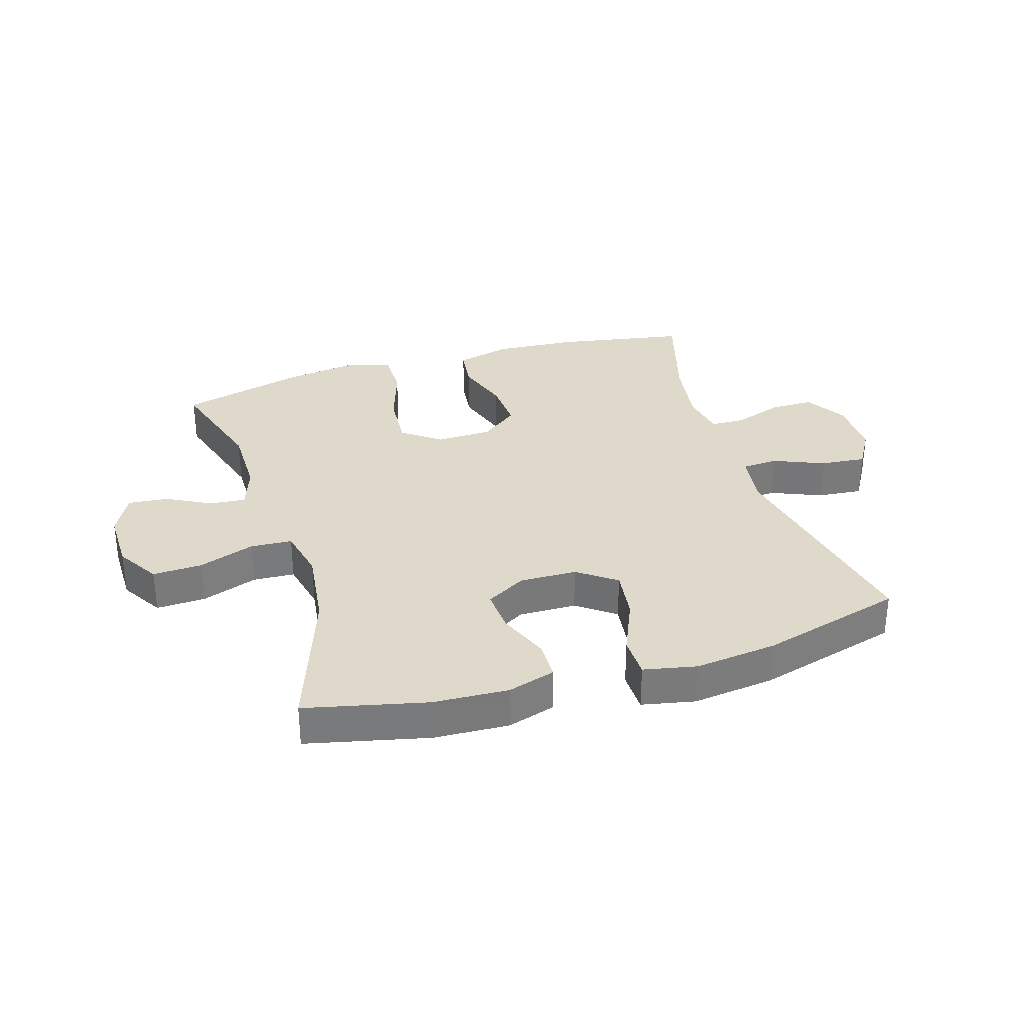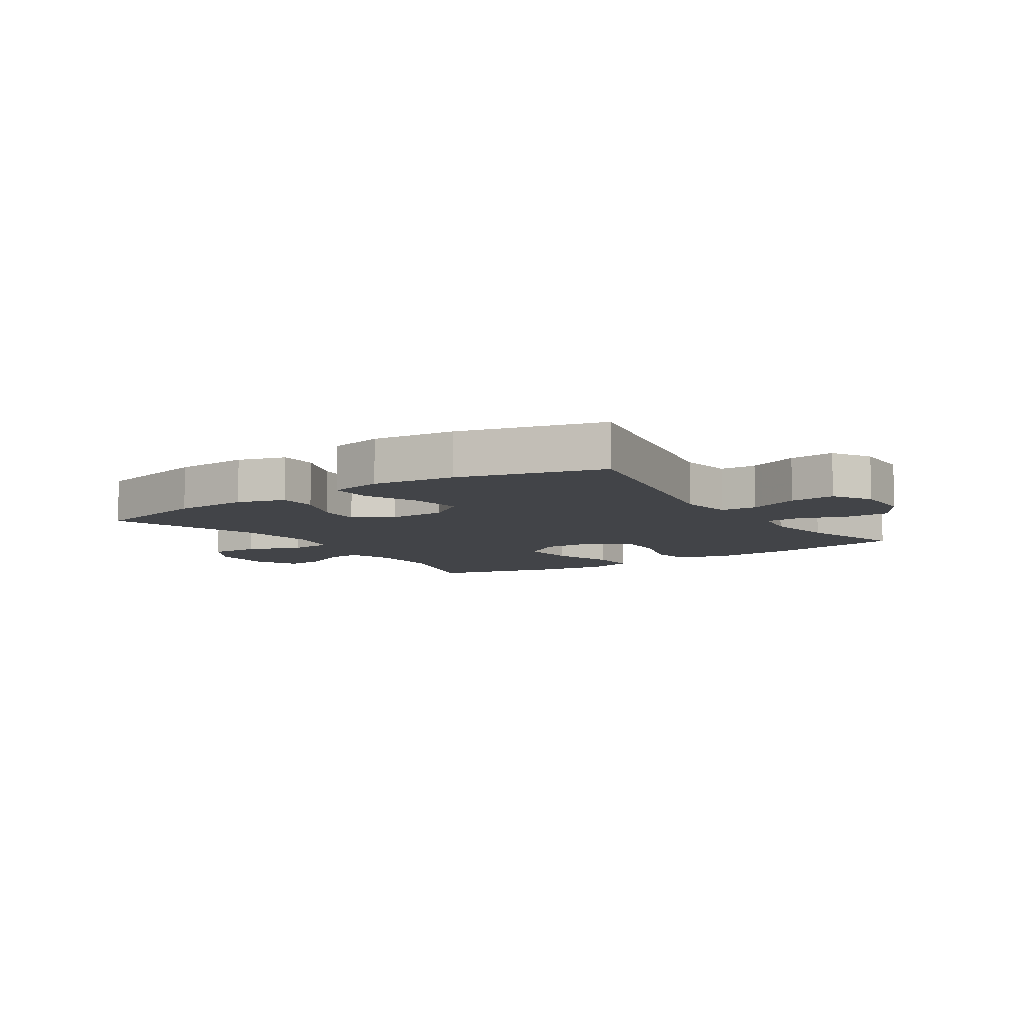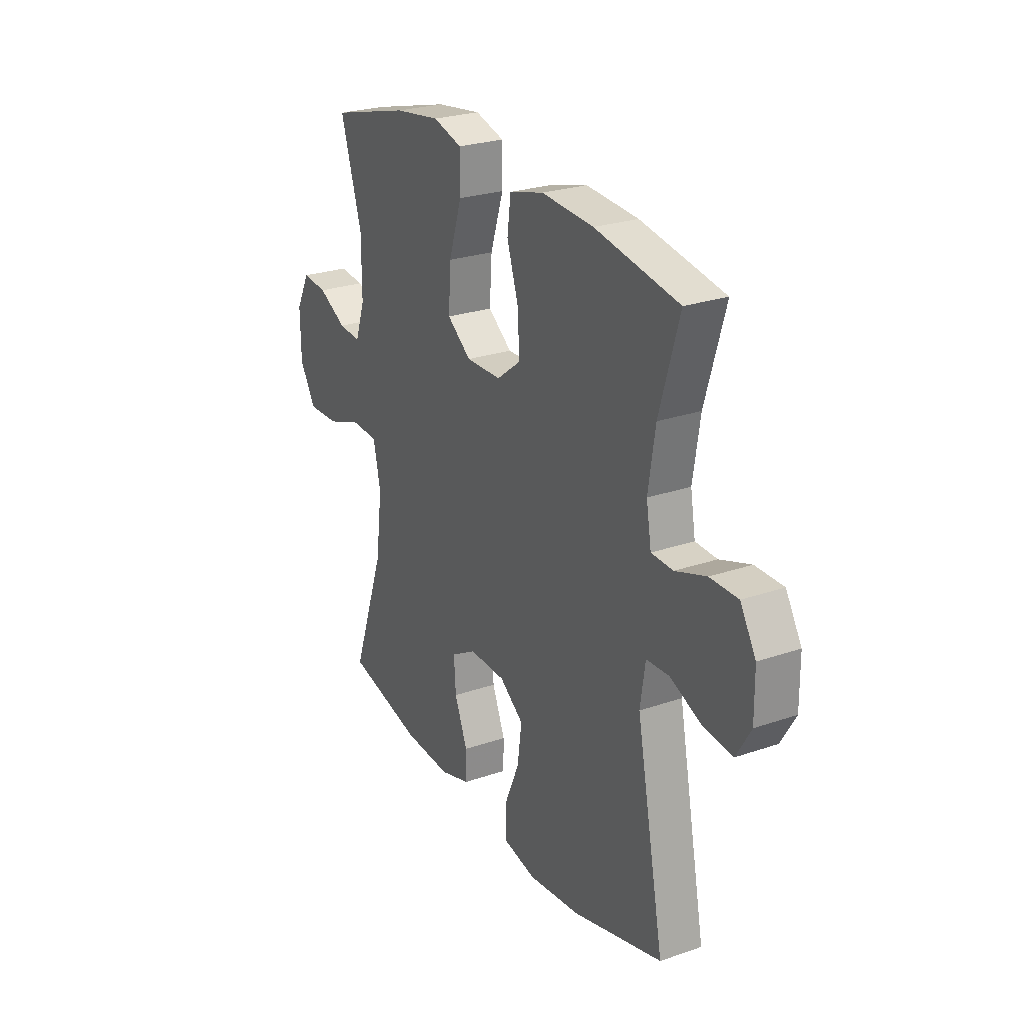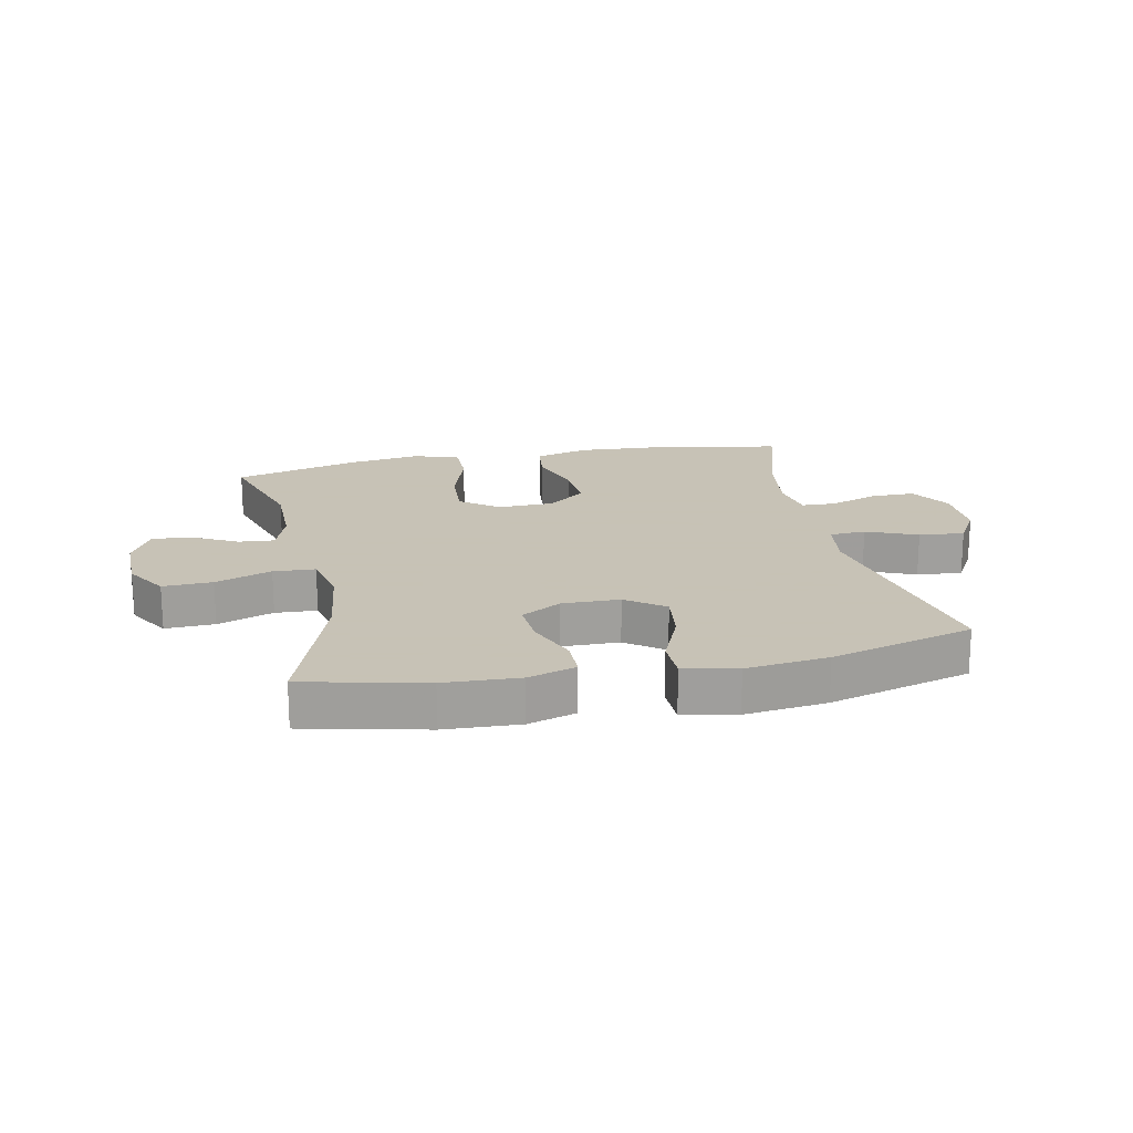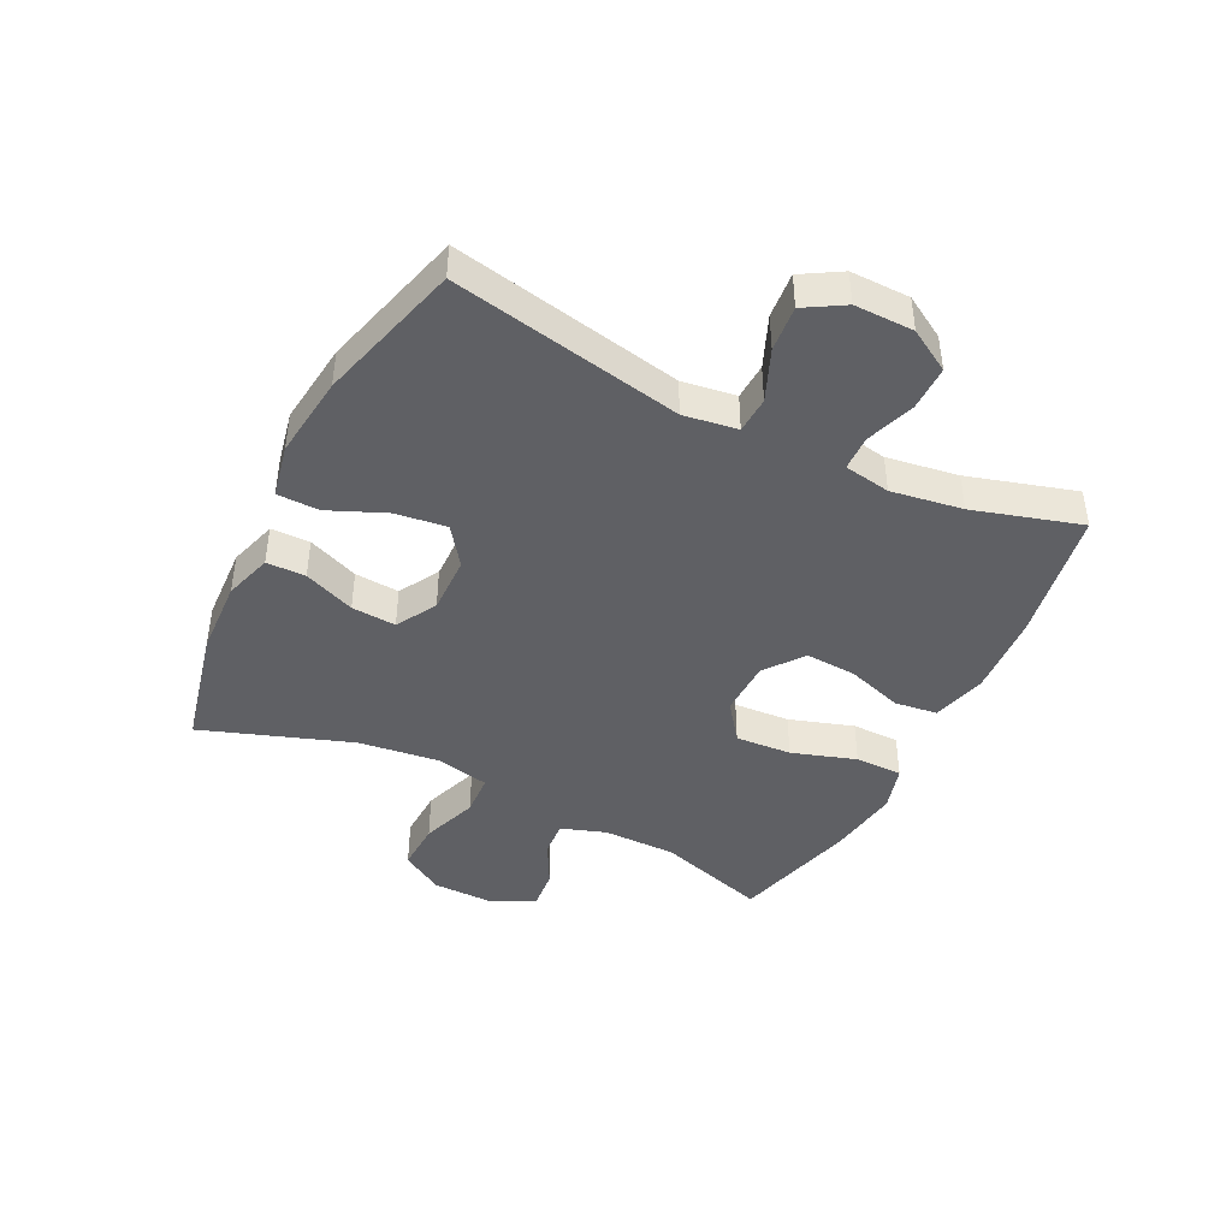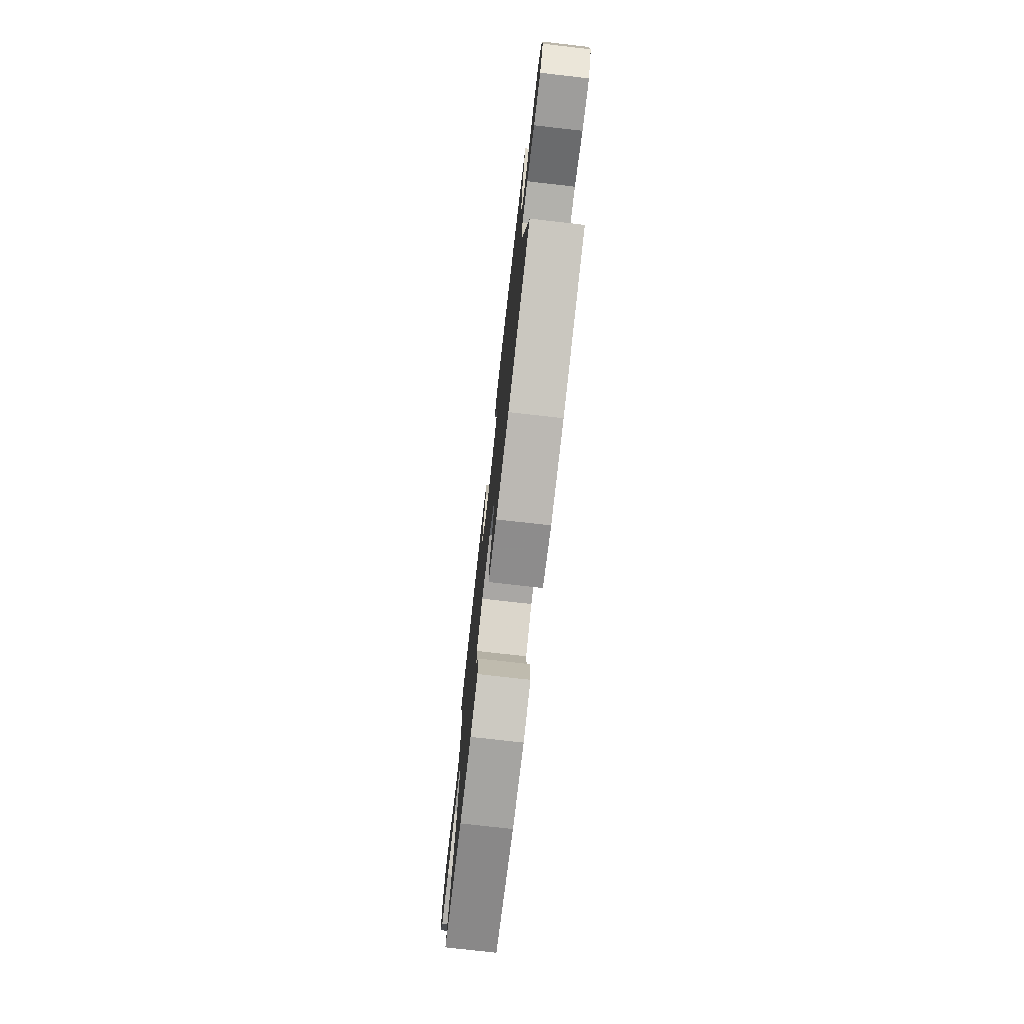
<metadata>
{"format":"obj","ext":"obj","renderer":"f3d","projection":"perspective","resolution":1024,"background":"white","views":[{"elev":32.3,"azim":162.9,"up":"+Y"},{"elev":-8.1,"azim":-146.3,"up":"+Y"},{"elev":25.6,"azim":-118.9,"up":"+Z"},{"elev":19.1,"azim":168.2,"up":"+Y"},{"elev":-43.3,"azim":-116.5,"up":"+Y"},{"elev":-76.0,"azim":-96.5,"up":"+Z"}]}
</metadata>
<code>
v 0.5 0.07 -0.5
v 0.3 0.07 -0.546
v 0.176 0.07 -0.552
v 0.097 0.07 -0.528
v 0.096 0.07 -0.464
v 0.13 0.07 -0.38
v 0.135 0.07 -0.307
v 0.069 0.07 -0.269
v -0.026 0.07 -0.271
v -0.089 0.07 -0.317
v -0.078 0.07 -0.401
v -0.038 0.07 -0.494
v -0.039 0.07 -0.563
v -0.127 0.07 -0.581
v -0.263 0.07 -0.565
v -0.5 0.07 -0.5
v -0.426 0.07 -0.122
v -0.439 0.07 -0.034
v -0.499 0.07 -0.031
v -0.583 0.07 -0.066
v -0.658 0.07 -0.073
v -0.696 0.07 -0.009
v -0.695 0.07 0.088
v -0.654 0.07 0.157
v -0.581 0.07 0.157
v -0.5 0.07 0.129
v -0.443 0.07 0.131
v -0.43 0.07 0.207
v -0.448 0.07 0.324
v -0.5 0.07 0.5
v -0.281 0.07 0.539
v -0.145 0.07 0.548
v -0.055 0.07 0.524
v -0.046 0.07 0.454
v -0.076 0.07 0.362
v -0.081 0.07 0.278
v -0.018 0.07 0.23
v 0.074 0.07 0.228
v 0.137 0.07 0.275
v 0.131 0.07 0.367
v 0.097 0.07 0.472
v 0.097 0.07 0.55
v 0.173 0.07 0.572
v 0.292 0.07 0.555
v 0.5 0.07 0.5
v 0.444 0.07 0.318
v 0.444 0.07 0.198
v 0.469 0.07 0.124
v 0.528 0.07 0.129
v 0.602 0.07 0.168
v 0.668 0.07 0.174
v 0.704 0.07 0.105
v 0.703 0.07 0.003
v 0.66 0.07 -0.067
v 0.578 0.07 -0.064
v 0.485 0.07 -0.031
v 0.416 0.07 -0.035
v 0.397 0.07 -0.122
v 0.414 0.07 -0.256
v 0.5 0 -0.5
v 0.3 0 -0.546
v 0.176 0 -0.552
v 0.097 0 -0.528
v 0.096 0 -0.464
v 0.13 0 -0.38
v 0.135 0 -0.307
v 0.069 0 -0.269
v -0.026 0 -0.271
v -0.089 0 -0.317
v -0.078 0 -0.401
v -0.038 0 -0.494
v -0.039 0 -0.563
v -0.127 0 -0.581
v -0.263 0 -0.565
v -0.5 0 -0.5
v -0.426 0 -0.122
v -0.439 0 -0.034
v -0.499 0 -0.031
v -0.583 0 -0.066
v -0.658 0 -0.073
v -0.696 0 -0.009
v -0.695 0 0.088
v -0.654 0 0.157
v -0.581 0 0.157
v -0.5 0 0.129
v -0.443 0 0.131
v -0.43 0 0.207
v -0.448 0 0.324
v -0.5 0 0.5
v -0.281 0 0.539
v -0.145 0 0.548
v -0.055 0 0.524
v -0.046 0 0.454
v -0.076 0 0.362
v -0.081 0 0.278
v -0.018 0 0.23
v 0.074 0 0.228
v 0.137 0 0.275
v 0.131 0 0.367
v 0.097 0 0.472
v 0.097 0 0.55
v 0.173 0 0.572
v 0.292 0 0.555
v 0.5 0 0.5
v 0.444 0 0.318
v 0.444 0 0.198
v 0.469 0 0.124
v 0.528 0 0.129
v 0.602 0 0.168
v 0.668 0 0.174
v 0.704 0 0.105
v 0.703 0 0.003
v 0.66 0 -0.067
v 0.578 0 -0.064
v 0.485 0 -0.031
v 0.416 0 -0.035
v 0.397 0 -0.122
v 0.414 0 -0.256
f 54 55 56
f 53 54 56
f 52 53 56
f 51 52 56
f 50 51 56
f 49 50 56
f 48 49 56 57
f 47 48 57
f 46 47 57 58
f 44 45 46
f 43 44 46
f 42 43 46
f 41 42 46
f 40 41 46
f 39 40 46 58
f 33 34 35
f 32 33 35
f 31 32 35
f 30 31 35
f 29 30 35
f 28 29 35 36
f 27 28 36 37
f 24 25 26
f 23 24 26
f 22 23 26
f 21 22 26
f 20 21 26
f 19 20 26
f 18 19 26 27
f 27 37 38
f 18 27 38
f 17 18 38
f 15 16 17
f 14 15 17
f 13 14 17
f 12 13 17
f 11 12 17
f 4 5 6
f 3 4 6
f 2 3 6
f 1 2 6
f 59 1 6
f 59 6 7
f 59 7 8
f 58 59 8
f 39 58 8
f 38 39 8
f 17 38 8 9
f 10 11 17
f 9 10 17
f 115 114 113
f 115 113 112
f 115 112 111
f 115 111 110
f 115 110 109
f 115 109 108
f 116 115 108 107
f 116 107 106
f 117 116 106 105
f 105 104 103
f 105 103 102
f 105 102 101
f 105 101 100
f 105 100 99
f 117 105 99 98
f 94 93 92
f 94 92 91
f 94 91 90
f 94 90 89
f 94 89 88
f 95 94 88 87
f 96 95 87 86
f 85 84 83
f 85 83 82
f 85 82 81
f 85 81 80
f 85 80 79
f 85 79 78
f 86 85 78 77
f 97 96 86
f 97 86 77
f 97 77 76
f 76 75 74
f 76 74 73
f 76 73 72
f 76 72 71
f 76 71 70
f 65 64 63
f 65 63 62
f 65 62 61
f 65 61 60
f 65 60 118
f 66 65 118
f 67 66 118
f 67 118 117
f 67 117 98
f 67 98 97
f 68 67 97 76
f 76 70 69
f 76 69 68
f 1 60 61 2
f 2 61 62 3
f 3 62 63 4
f 4 63 64 5
f 5 64 65 6
f 6 65 66 7
f 7 66 67 8
f 8 67 68 9
f 9 68 69 10
f 10 69 70 11
f 11 70 71 12
f 12 71 72 13
f 13 72 73 14
f 14 73 74 15
f 15 74 75 16
f 16 75 76 17
f 17 76 77 18
f 18 77 78 19
f 19 78 79 20
f 20 79 80 21
f 21 80 81 22
f 22 81 82 23
f 23 82 83 24
f 24 83 84 25
f 25 84 85 26
f 26 85 86 27
f 27 86 87 28
f 28 87 88 29
f 29 88 89 30
f 30 89 90 31
f 31 90 91 32
f 32 91 92 33
f 33 92 93 34
f 34 93 94 35
f 35 94 95 36
f 36 95 96 37
f 37 96 97 38
f 38 97 98 39
f 39 98 99 40
f 40 99 100 41
f 41 100 101 42
f 42 101 102 43
f 43 102 103 44
f 44 103 104 45
f 45 104 105 46
f 46 105 106 47
f 47 106 107 48
f 48 107 108 49
f 49 108 109 50
f 50 109 110 51
f 51 110 111 52
f 52 111 112 53
f 53 112 113 54
f 54 113 114 55
f 55 114 115 56
f 56 115 116 57
f 57 116 117 58
f 58 117 118 59
f 59 118 60 1

</code>
